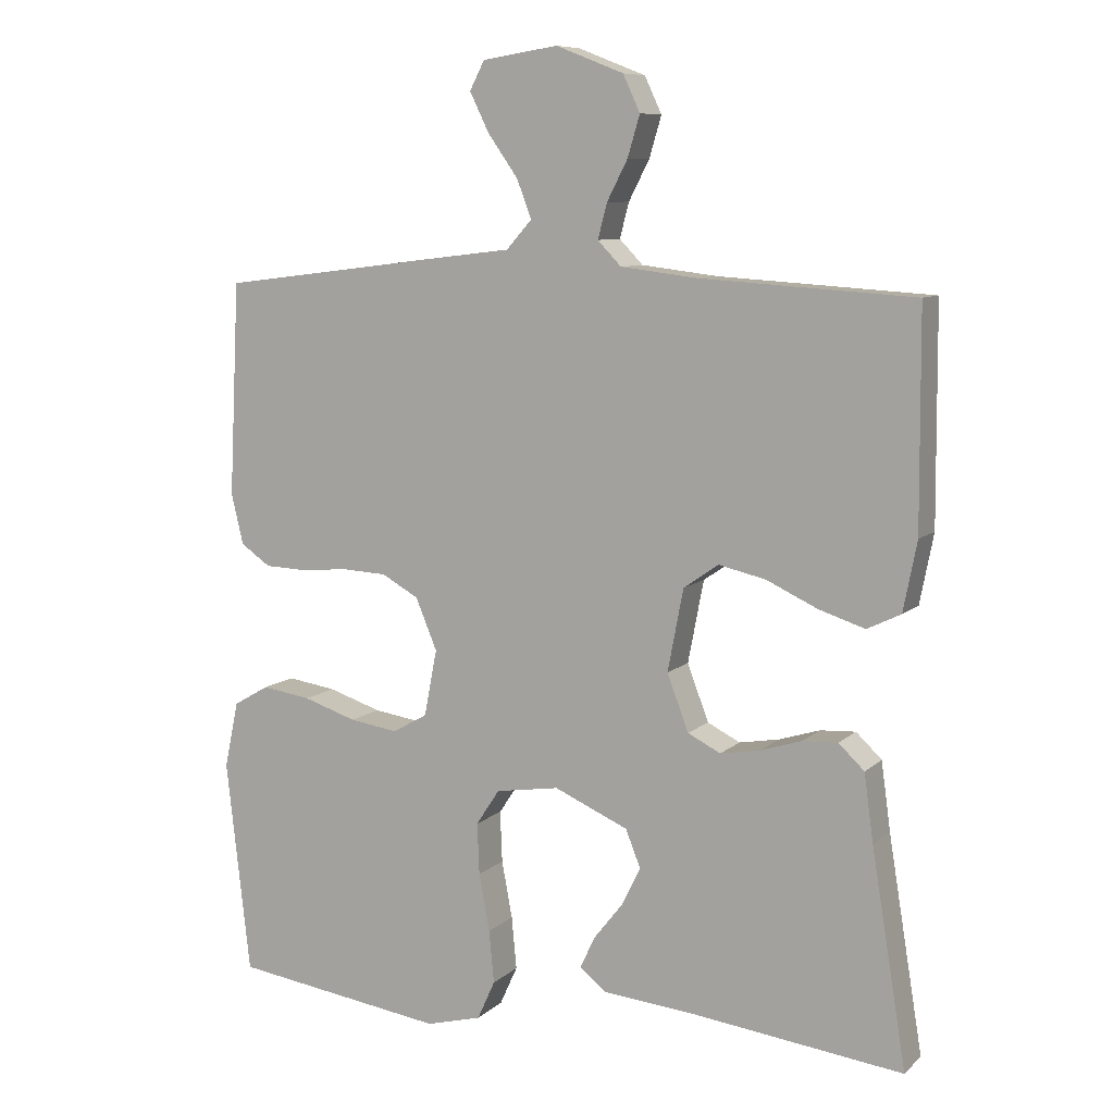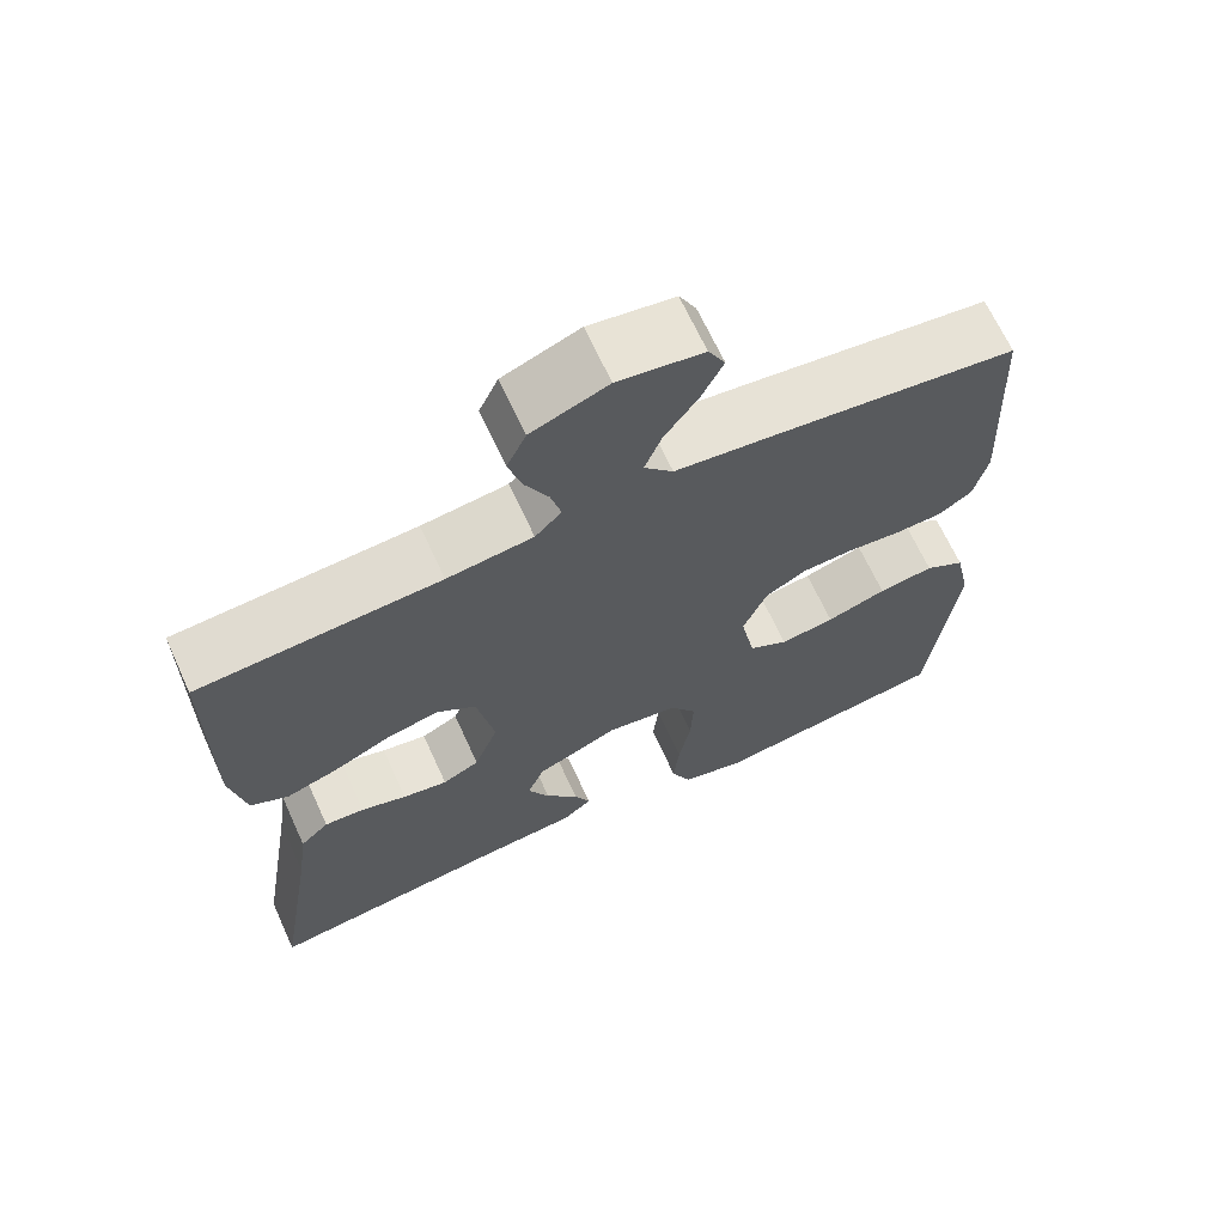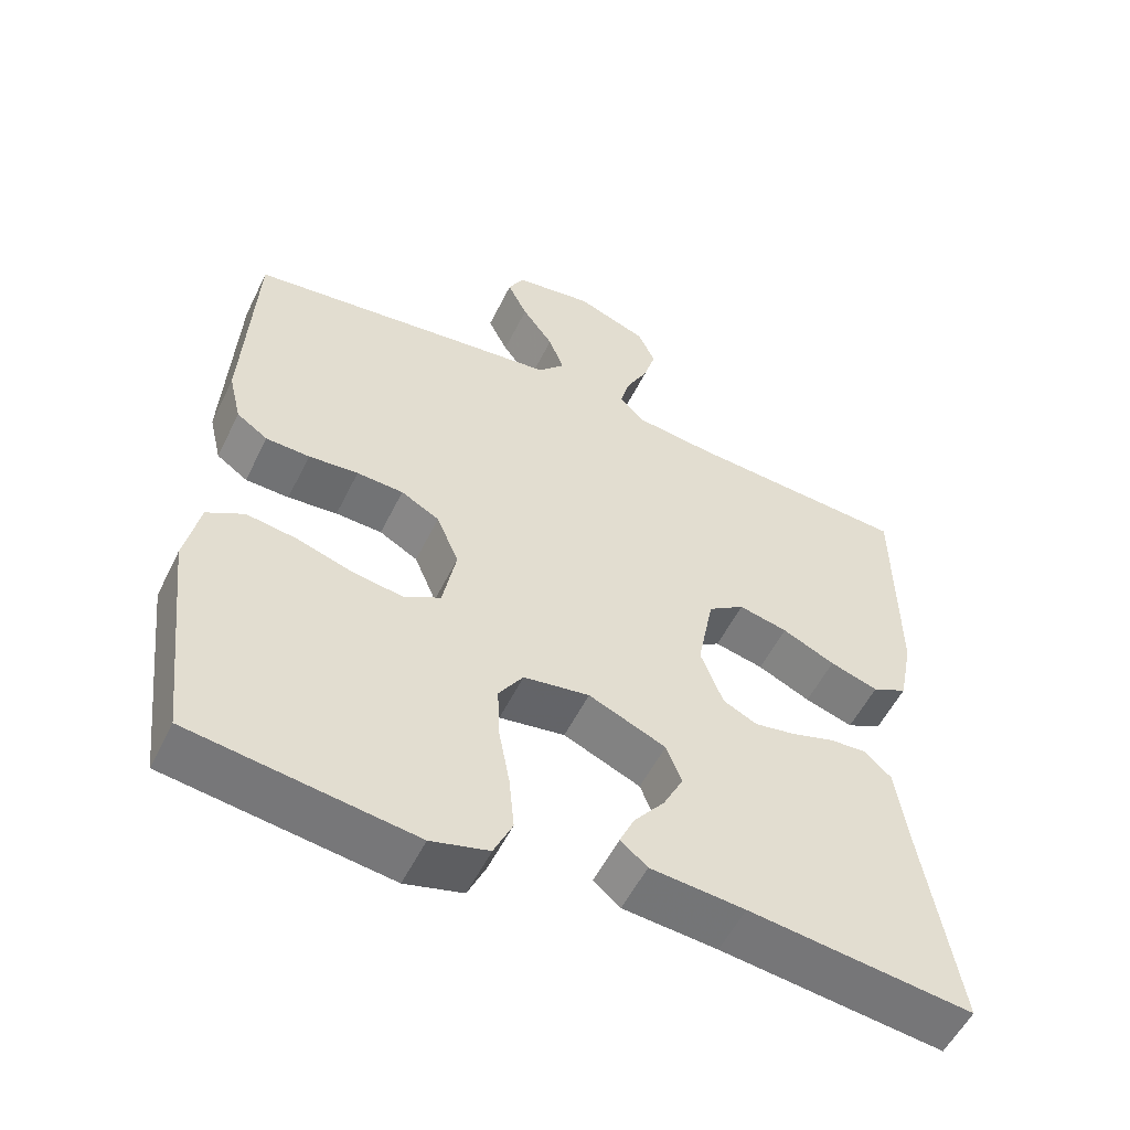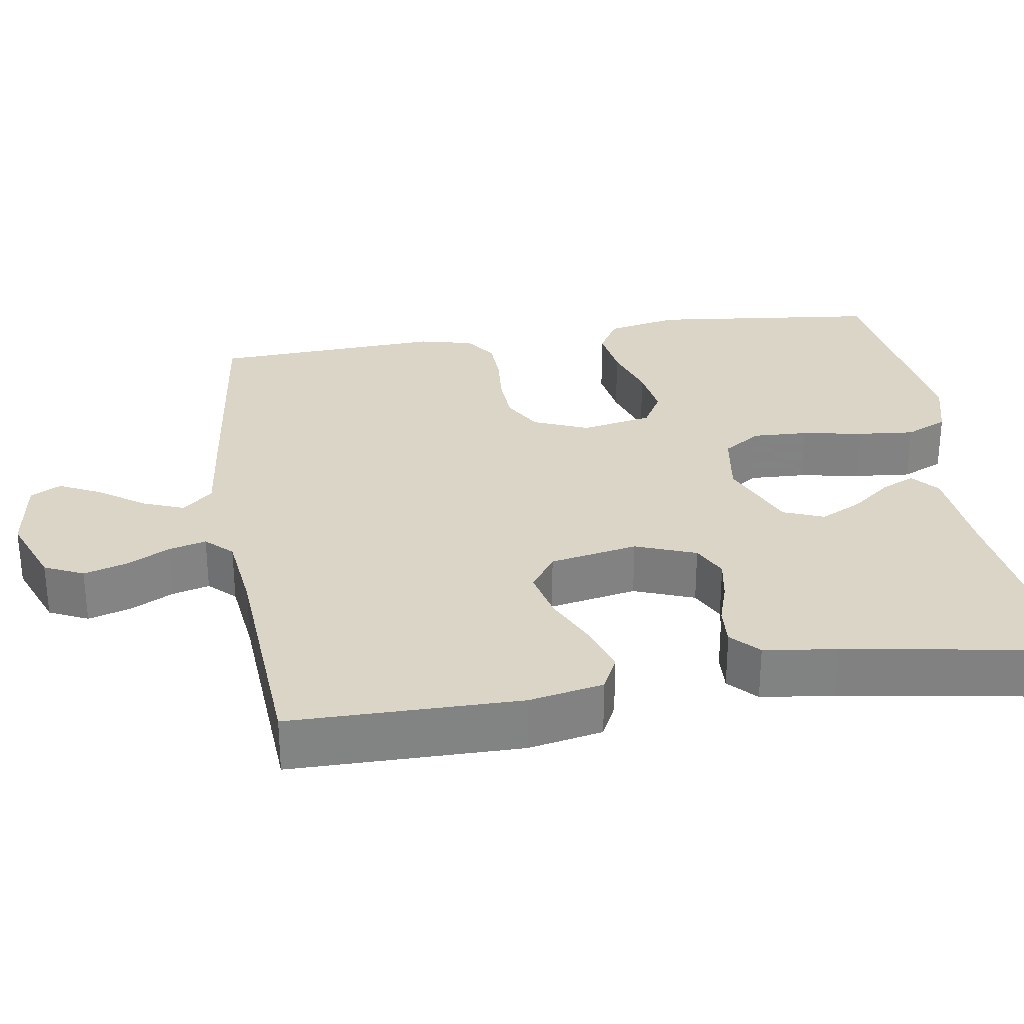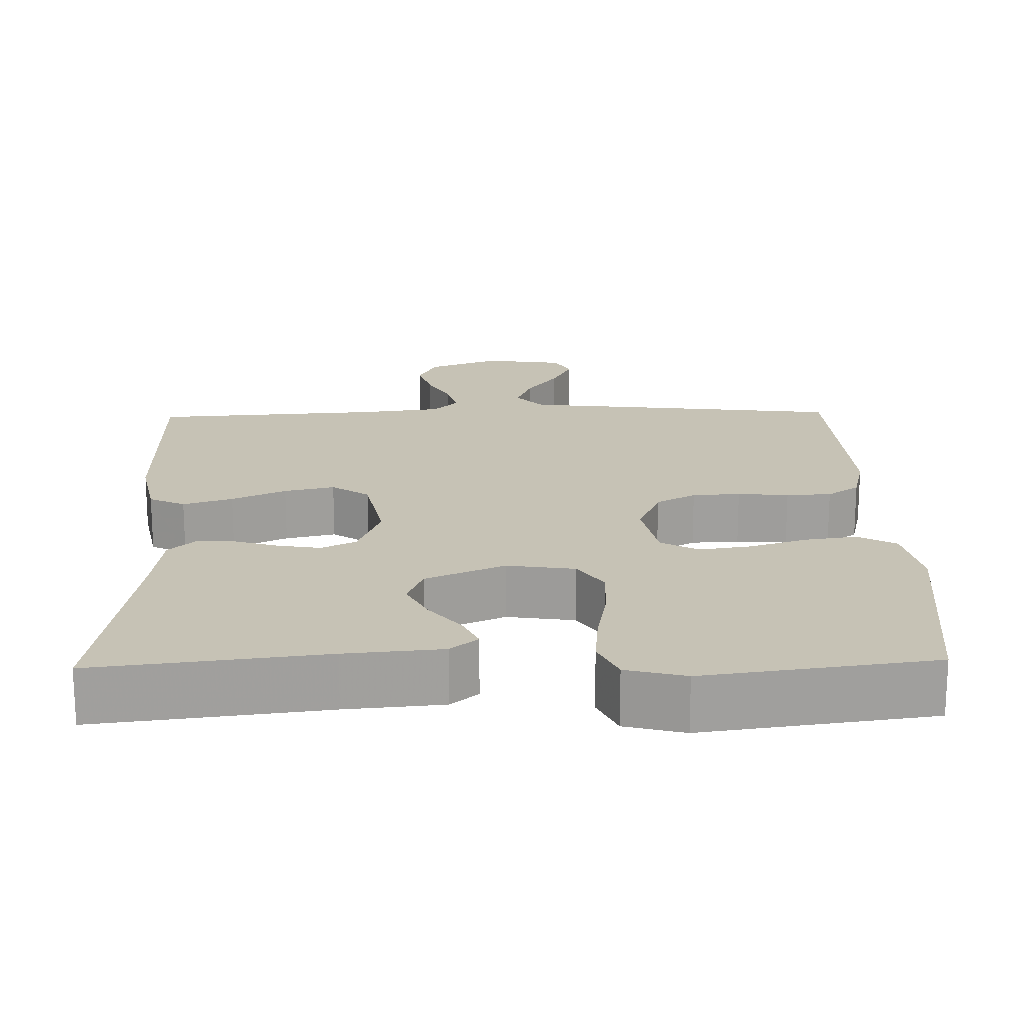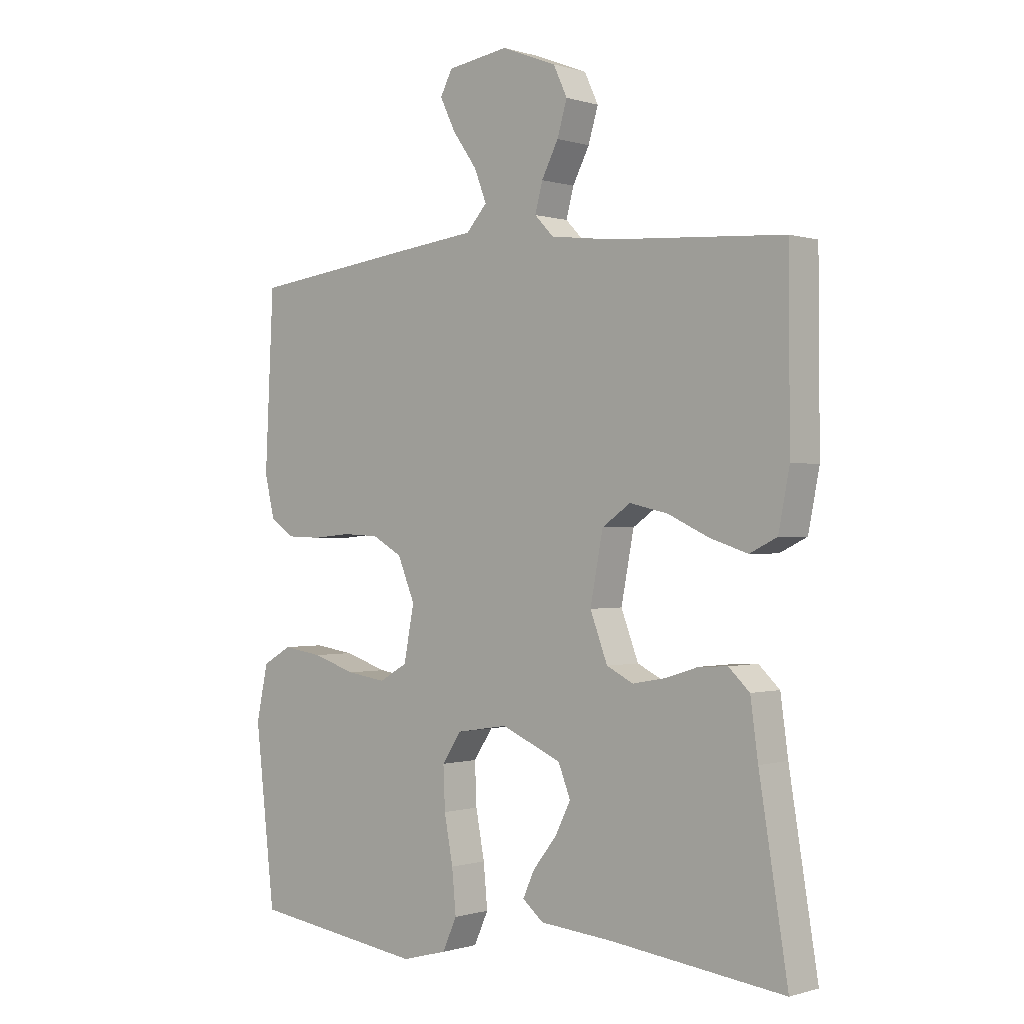
<metadata>
{"format":"obj","ext":"obj","renderer":"f3d","projection":"perspective","resolution":1024,"background":"white","views":[{"elev":8.8,"azim":25.7,"up":"+Z"},{"elev":67.1,"azim":155.4,"up":"+Z"},{"elev":-54.8,"azim":-25.9,"up":"+Z"},{"elev":29.5,"azim":81.0,"up":"+Y"},{"elev":18.9,"azim":178.5,"up":"+Y"},{"elev":-0.3,"azim":41.5,"up":"+Z"}]}
</metadata>
<code>
v 0.5 0.07 -0.5
v 0.2 0.07 -0.464
v 0.073 0.07 -0.453
v 0.037 0.07 -0.423
v 0.057 0.07 -0.379
v 0.098 0.07 -0.327
v 0.125 0.07 -0.273
v 0.104 0.07 -0.22
v 0 0.07 -0.175
v -0.089 0.07 -0.189
v -0.122 0.07 -0.239
v -0.119 0.07 -0.311
v -0.104 0.07 -0.391
v -0.097 0.07 -0.465
v -0.122 0.07 -0.52
v -0.2 0.07 -0.541
v -0.5 0.07 -0.5
v -0.534 0.07 -0.2
v -0.514 0.07 -0.106
v -0.464 0.07 -0.077
v -0.395 0.07 -0.087
v -0.32 0.07 -0.111
v -0.252 0.07 -0.121
v -0.203 0.07 -0.093
v -0.185 0.07 0
v -0.215 0.07 0.072
v -0.267 0.07 0.101
v -0.33 0.07 0.104
v -0.397 0.07 0.098
v -0.456 0.07 0.1
v -0.498 0.07 0.129
v -0.515 0.07 0.2
v -0.5 0.07 0.5
v -0.2 0.07 0.537
v -0.073 0.07 0.552
v -0.037 0.07 0.592
v -0.058 0.07 0.646
v -0.1 0.07 0.705
v -0.127 0.07 0.76
v -0.106 0.07 0.8
v 0 0.07 0.816
v 0.095 0.07 0.779
v 0.119 0.07 0.728
v 0.102 0.07 0.671
v 0.073 0.07 0.615
v 0.06 0.07 0.566
v 0.093 0.07 0.532
v 0.2 0.07 0.519
v 0.5 0.07 0.5
v 0.502 0.07 0.2
v 0.483 0.07 0.103
v 0.436 0.07 0.08
v 0.371 0.07 0.101
v 0.3 0.07 0.134
v 0.234 0.07 0.149
v 0.185 0.07 0.115
v 0.163 0.07 0
v 0.193 0.07 -0.079
v 0.239 0.07 -0.102
v 0.295 0.07 -0.092
v 0.352 0.07 -0.074
v 0.402 0.07 -0.071
v 0.438 0.07 -0.105
v 0.451 0.07 -0.2
v 0.5 0 -0.5
v 0.2 0 -0.464
v 0.073 0 -0.453
v 0.037 0 -0.423
v 0.057 0 -0.379
v 0.098 0 -0.327
v 0.125 0 -0.273
v 0.104 0 -0.22
v 0 0 -0.175
v -0.089 0 -0.189
v -0.122 0 -0.239
v -0.119 0 -0.311
v -0.104 0 -0.391
v -0.097 0 -0.465
v -0.122 0 -0.52
v -0.2 0 -0.541
v -0.5 0 -0.5
v -0.534 0 -0.2
v -0.514 0 -0.106
v -0.464 0 -0.077
v -0.395 0 -0.087
v -0.32 0 -0.111
v -0.252 0 -0.121
v -0.203 0 -0.093
v -0.185 0 0
v -0.215 0 0.072
v -0.267 0 0.101
v -0.33 0 0.104
v -0.397 0 0.098
v -0.456 0 0.1
v -0.498 0 0.129
v -0.515 0 0.2
v -0.5 0 0.5
v -0.2 0 0.537
v -0.073 0 0.552
v -0.037 0 0.592
v -0.058 0 0.646
v -0.1 0 0.705
v -0.127 0 0.76
v -0.106 0 0.8
v 0 0 0.816
v 0.095 0 0.779
v 0.119 0 0.728
v 0.102 0 0.671
v 0.073 0 0.615
v 0.06 0 0.566
v 0.093 0 0.532
v 0.2 0 0.519
v 0.5 0 0.5
v 0.502 0 0.2
v 0.483 0 0.103
v 0.436 0 0.08
v 0.371 0 0.101
v 0.3 0 0.134
v 0.234 0 0.149
v 0.185 0 0.115
v 0.163 0 0
v 0.193 0 -0.079
v 0.239 0 -0.102
v 0.295 0 -0.092
v 0.352 0 -0.074
v 0.402 0 -0.071
v 0.438 0 -0.105
v 0.451 0 -0.2
f 62 63 64
f 61 62 64
f 60 61 64
f 64 1 2
f 60 64 2
f 59 60 2
f 58 59 2 3
f 52 53 54
f 51 52 54
f 50 51 54
f 49 50 54
f 48 49 54
f 47 48 54 55
f 46 47 55 56
f 43 44 45
f 42 43 45
f 41 42 45
f 40 41 45
f 39 40 45
f 38 39 45
f 37 38 45
f 36 37 45 46
f 46 56 57
f 36 46 57
f 35 36 57
f 33 34 35
f 32 33 35
f 31 32 35
f 30 31 35
f 29 30 35
f 28 29 35
f 20 21 22
f 19 20 22
f 18 19 22
f 17 18 22
f 16 17 22
f 15 16 22
f 14 15 22
f 13 14 22
f 12 13 22
f 11 12 22 23
f 10 11 23 24
f 3 4 5 6
f 3 6 7
f 58 3 7
f 57 58 7 8
f 35 57 8 9
f 27 28 35
f 26 27 35
f 35 9 10
f 26 35 10
f 25 26 10
f 10 24 25
f 128 127 126
f 128 126 125
f 128 125 124
f 66 65 128
f 66 128 124
f 66 124 123
f 67 66 123 122
f 118 117 116
f 118 116 115
f 118 115 114
f 118 114 113
f 118 113 112
f 119 118 112 111
f 120 119 111 110
f 109 108 107
f 109 107 106
f 109 106 105
f 109 105 104
f 109 104 103
f 109 103 102
f 109 102 101
f 110 109 101 100
f 121 120 110
f 121 110 100
f 121 100 99
f 99 98 97
f 99 97 96
f 99 96 95
f 99 95 94
f 99 94 93
f 99 93 92
f 86 85 84
f 86 84 83
f 86 83 82
f 86 82 81
f 86 81 80
f 86 80 79
f 86 79 78
f 86 78 77
f 86 77 76
f 87 86 76 75
f 88 87 75 74
f 70 69 68 67
f 71 70 67
f 71 67 122
f 72 71 122 121
f 73 72 121 99
f 99 92 91
f 99 91 90
f 74 73 99
f 74 99 90
f 74 90 89
f 89 88 74
f 1 65 66 2
f 2 66 67 3
f 3 67 68 4
f 4 68 69 5
f 5 69 70 6
f 6 70 71 7
f 7 71 72 8
f 8 72 73 9
f 9 73 74 10
f 10 74 75 11
f 11 75 76 12
f 12 76 77 13
f 13 77 78 14
f 14 78 79 15
f 15 79 80 16
f 16 80 81 17
f 17 81 82 18
f 18 82 83 19
f 19 83 84 20
f 20 84 85 21
f 21 85 86 22
f 22 86 87 23
f 23 87 88 24
f 24 88 89 25
f 25 89 90 26
f 26 90 91 27
f 27 91 92 28
f 28 92 93 29
f 29 93 94 30
f 30 94 95 31
f 31 95 96 32
f 32 96 97 33
f 33 97 98 34
f 34 98 99 35
f 35 99 100 36
f 36 100 101 37
f 37 101 102 38
f 38 102 103 39
f 39 103 104 40
f 40 104 105 41
f 41 105 106 42
f 42 106 107 43
f 43 107 108 44
f 44 108 109 45
f 45 109 110 46
f 46 110 111 47
f 47 111 112 48
f 48 112 113 49
f 49 113 114 50
f 50 114 115 51
f 51 115 116 52
f 52 116 117 53
f 53 117 118 54
f 54 118 119 55
f 55 119 120 56
f 56 120 121 57
f 57 121 122 58
f 58 122 123 59
f 59 123 124 60
f 60 124 125 61
f 61 125 126 62
f 62 126 127 63
f 63 127 128 64
f 64 128 65 1

</code>
